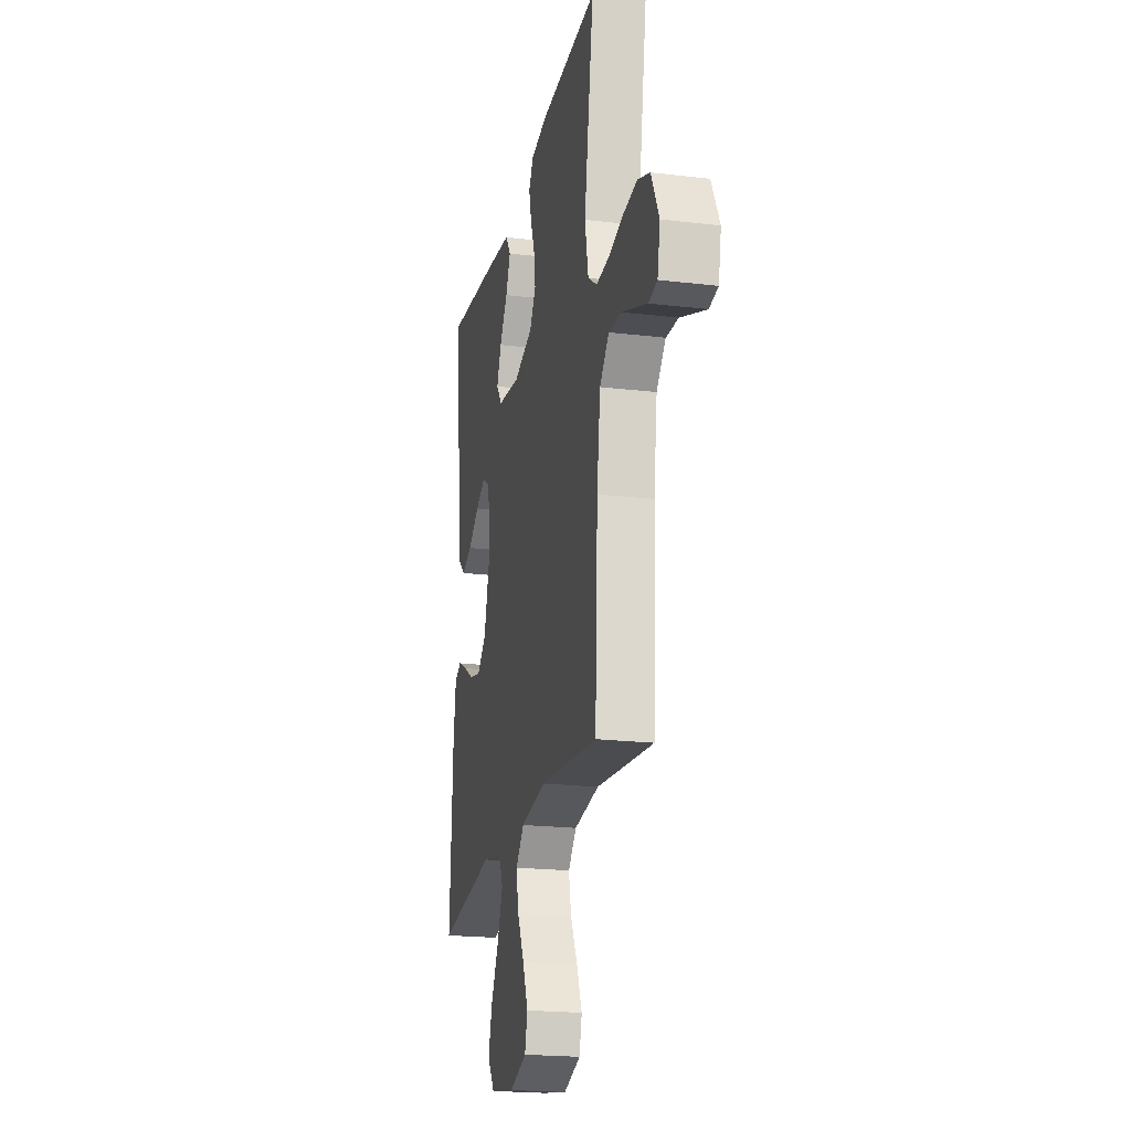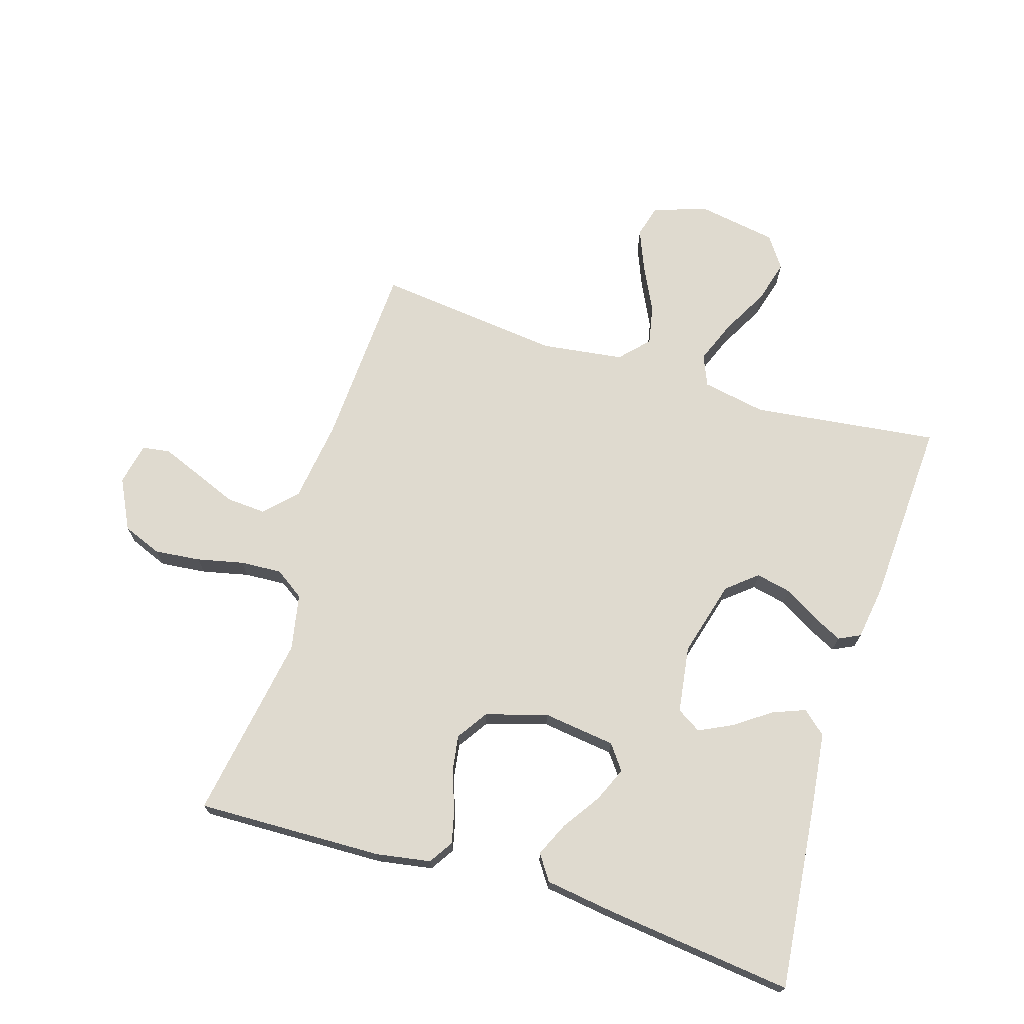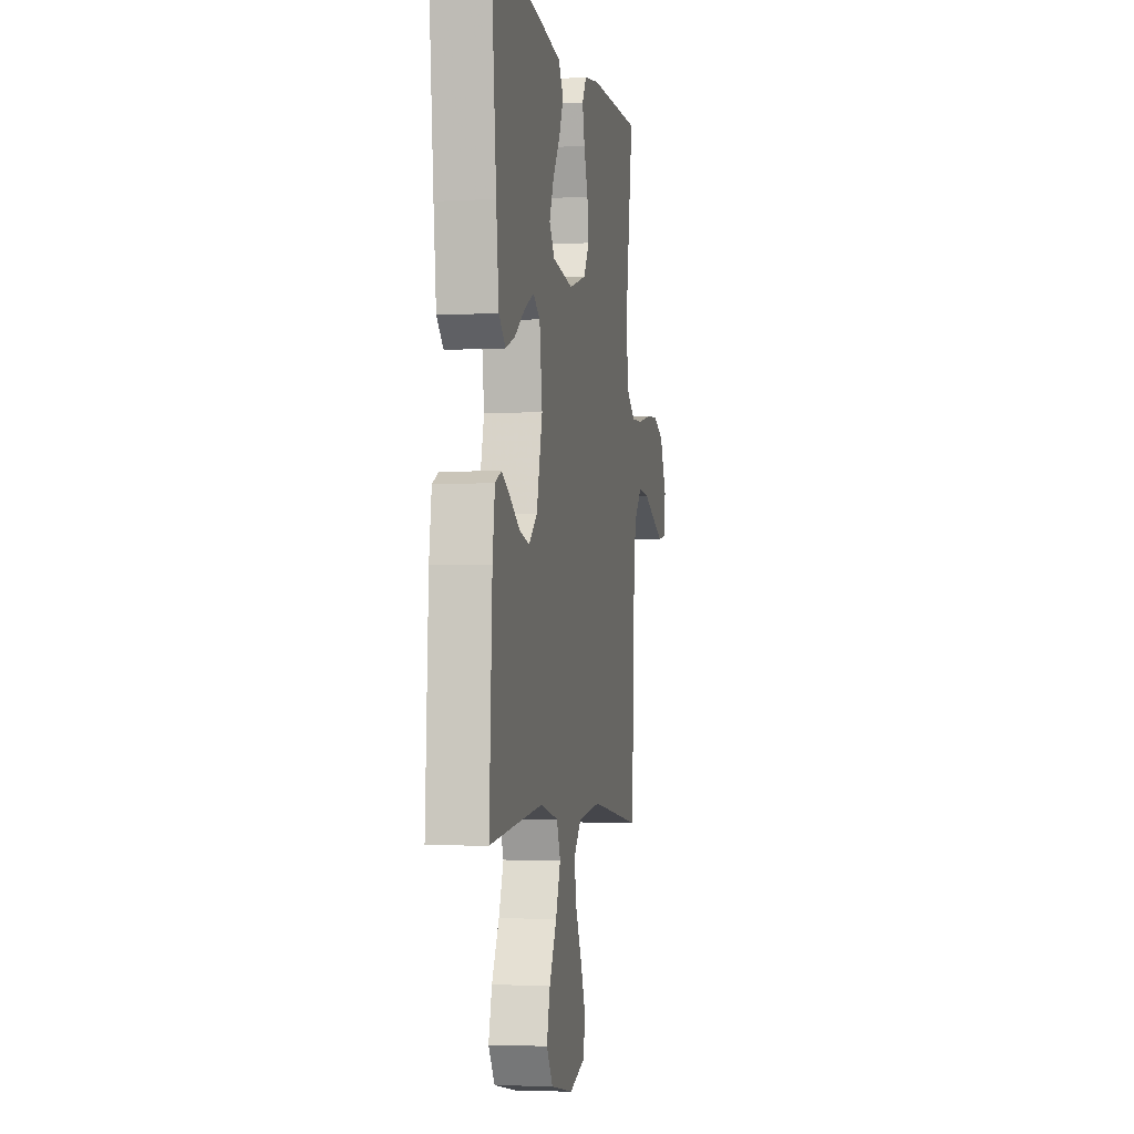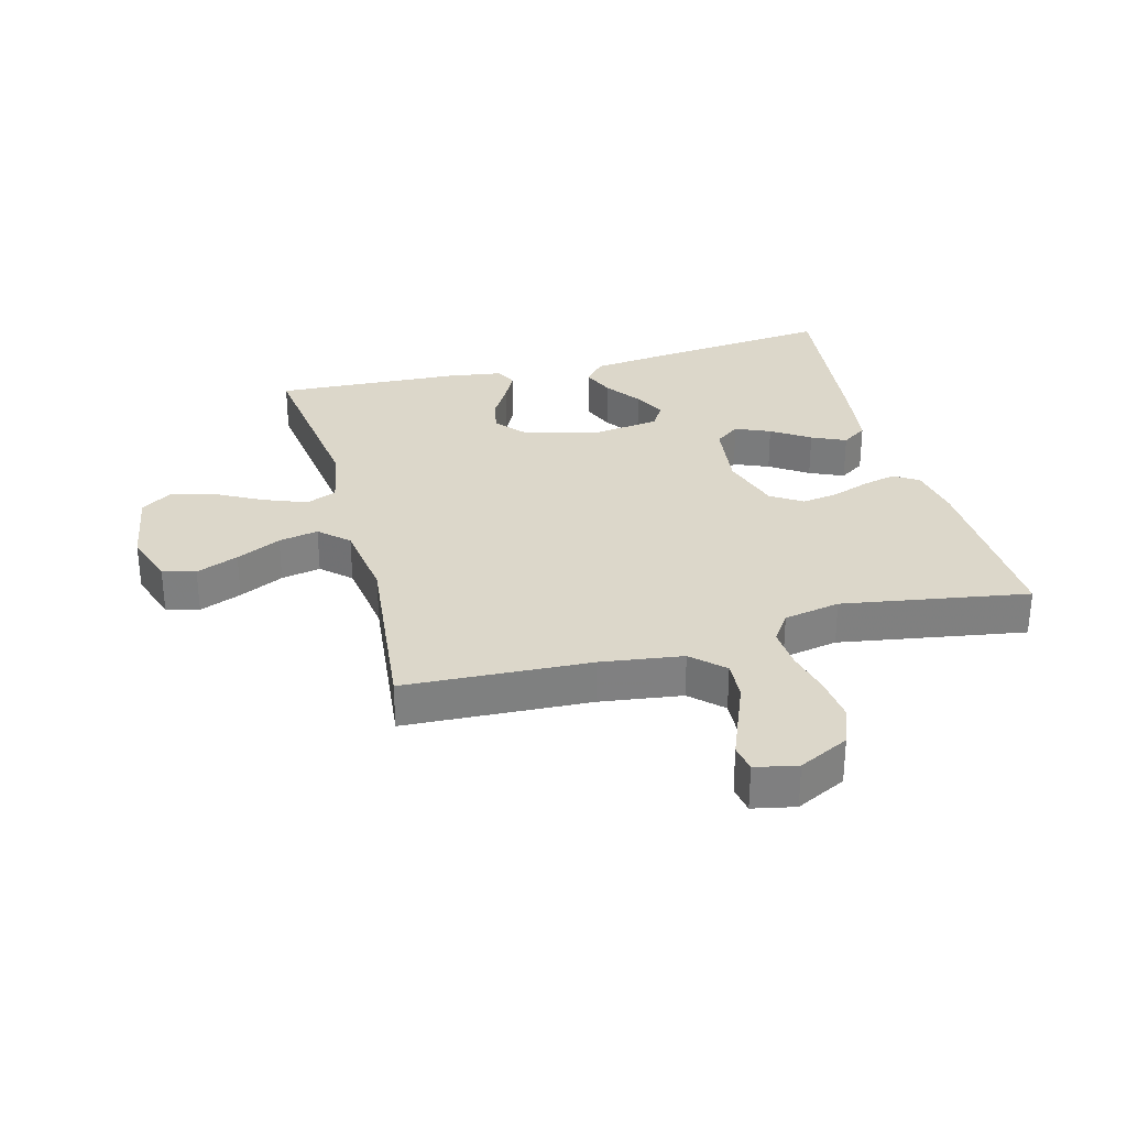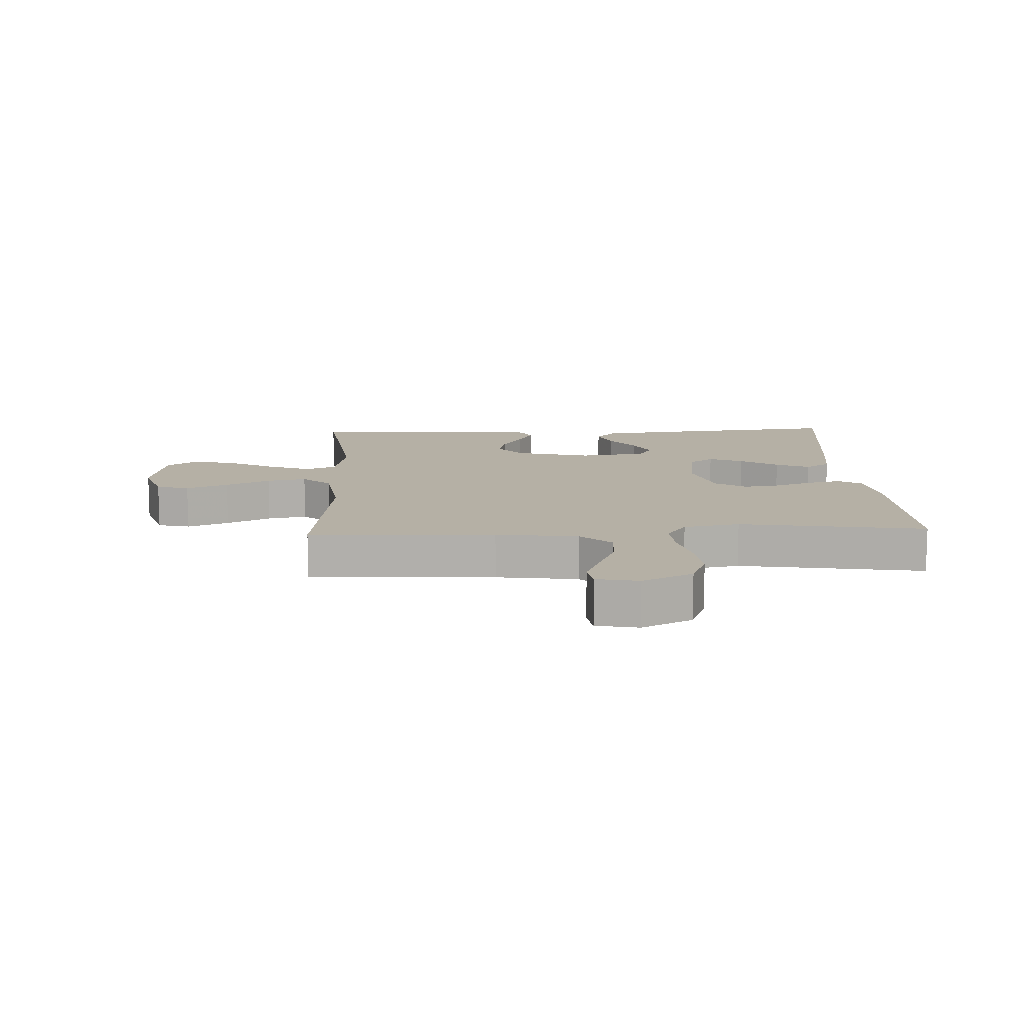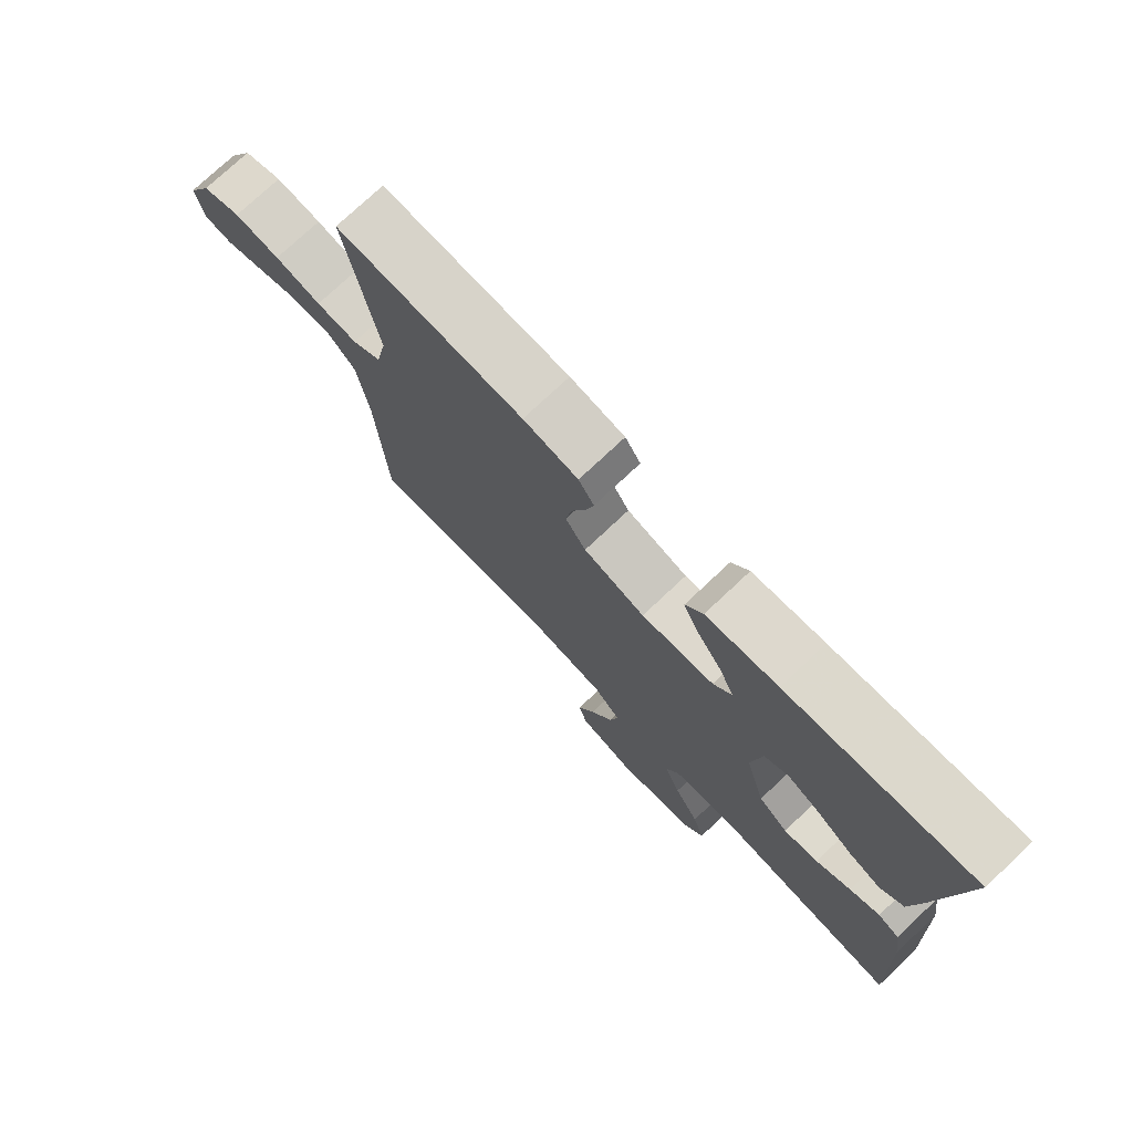
<metadata>
{"format":"obj","ext":"obj","renderer":"f3d","projection":"perspective","resolution":1024,"background":"white","views":[{"elev":-20.9,"azim":-102.0,"up":"+Z"},{"elev":70.8,"azim":17.3,"up":"+Y"},{"elev":-3.9,"azim":100.1,"up":"+Z"},{"elev":30.4,"azim":-104.9,"up":"+Y"},{"elev":11.7,"azim":-92.5,"up":"+Y"},{"elev":75.7,"azim":46.7,"up":"+Z"}]}
</metadata>
<code>
v -0.5 0.07 -0.5
v -0.514 0.07 -0.2
v -0.532 0.07 -0.068
v -0.58 0.07 -0.018
v -0.644 0.07 -0.022
v -0.714 0.07 -0.05
v -0.777 0.07 -0.075
v -0.822 0.07 -0.068
v -0.836 0.07 0
v -0.795 0.07 0.081
v -0.732 0.07 0.106
v -0.658 0.07 0.098
v -0.583 0.07 0.081
v -0.516 0.07 0.077
v -0.469 0.07 0.109
v -0.451 0.07 0.2
v -0.5 0.07 0.5
v -0.2 0.07 0.491
v -0.112 0.07 0.476
v -0.087 0.07 0.437
v -0.1 0.07 0.383
v -0.123 0.07 0.321
v -0.132 0.07 0.262
v -0.099 0.07 0.212
v 0 0.07 0.182
v 0.117 0.07 0.197
v 0.147 0.07 0.237
v 0.123 0.07 0.293
v 0.082 0.07 0.354
v 0.057 0.07 0.409
v 0.085 0.07 0.45
v 0.2 0.07 0.466
v 0.5 0.07 0.5
v 0.468 0.07 0.2
v 0.453 0.07 0.077
v 0.415 0.07 0.044
v 0.362 0.07 0.065
v 0.304 0.07 0.106
v 0.251 0.07 0.132
v 0.212 0.07 0.108
v 0.196 0.07 0
v 0.229 0.07 -0.123
v 0.277 0.07 -0.163
v 0.333 0.07 -0.151
v 0.389 0.07 -0.118
v 0.437 0.07 -0.094
v 0.472 0.07 -0.111
v 0.485 0.07 -0.2
v 0.5 0.07 -0.5
v 0.2 0.07 -0.462
v 0.097 0.07 -0.481
v 0.076 0.07 -0.531
v 0.103 0.07 -0.6
v 0.144 0.07 -0.676
v 0.163 0.07 -0.745
v 0.127 0.07 -0.796
v 0 0.07 -0.817
v -0.088 0.07 -0.788
v -0.102 0.07 -0.735
v -0.074 0.07 -0.667
v -0.038 0.07 -0.595
v -0.025 0.07 -0.531
v -0.068 0.07 -0.485
v -0.2 0.07 -0.467
v -0.5 0 -0.5
v -0.514 0 -0.2
v -0.532 0 -0.068
v -0.58 0 -0.018
v -0.644 0 -0.022
v -0.714 0 -0.05
v -0.777 0 -0.075
v -0.822 0 -0.068
v -0.836 0 0
v -0.795 0 0.081
v -0.732 0 0.106
v -0.658 0 0.098
v -0.583 0 0.081
v -0.516 0 0.077
v -0.469 0 0.109
v -0.451 0 0.2
v -0.5 0 0.5
v -0.2 0 0.491
v -0.112 0 0.476
v -0.087 0 0.437
v -0.1 0 0.383
v -0.123 0 0.321
v -0.132 0 0.262
v -0.099 0 0.212
v 0 0 0.182
v 0.117 0 0.197
v 0.147 0 0.237
v 0.123 0 0.293
v 0.082 0 0.354
v 0.057 0 0.409
v 0.085 0 0.45
v 0.2 0 0.466
v 0.5 0 0.5
v 0.468 0 0.2
v 0.453 0 0.077
v 0.415 0 0.044
v 0.362 0 0.065
v 0.304 0 0.106
v 0.251 0 0.132
v 0.212 0 0.108
v 0.196 0 0
v 0.229 0 -0.123
v 0.277 0 -0.163
v 0.333 0 -0.151
v 0.389 0 -0.118
v 0.437 0 -0.094
v 0.472 0 -0.111
v 0.485 0 -0.2
v 0.5 0 -0.5
v 0.2 0 -0.462
v 0.097 0 -0.481
v 0.076 0 -0.531
v 0.103 0 -0.6
v 0.144 0 -0.676
v 0.163 0 -0.745
v 0.127 0 -0.796
v 0 0 -0.817
v -0.088 0 -0.788
v -0.102 0 -0.735
v -0.074 0 -0.667
v -0.038 0 -0.595
v -0.025 0 -0.531
v -0.068 0 -0.485
v -0.2 0 -0.467
f 59 60 61
f 58 59 61
f 57 58 61
f 56 57 61
f 55 56 61
f 54 55 61
f 53 54 61
f 52 53 61 62
f 51 52 62 63
f 48 49 50
f 47 48 50
f 46 47 50
f 45 46 50
f 44 45 50
f 51 63 64
f 50 51 64
f 44 50 64
f 43 44 64
f 36 37 38
f 35 36 38
f 34 35 38
f 33 34 38
f 32 33 38
f 31 32 38
f 30 31 38
f 29 30 38
f 28 29 38
f 27 28 38 39
f 26 27 39 40
f 20 21 22
f 19 20 22
f 18 19 22
f 17 18 22
f 16 17 22
f 15 16 22 23
f 14 15 23 24
f 11 12 13
f 10 11 13
f 9 10 13
f 8 9 13
f 7 8 13
f 6 7 13
f 5 6 13
f 4 5 13 14
f 14 24 25
f 4 14 25
f 3 4 25
f 64 1 2
f 43 64 2
f 42 43 2
f 26 40 41
f 26 41 42
f 25 26 42
f 3 25 42
f 2 3 42
f 125 124 123
f 125 123 122
f 125 122 121
f 125 121 120
f 125 120 119
f 125 119 118
f 125 118 117
f 126 125 117 116
f 127 126 116 115
f 114 113 112
f 114 112 111
f 114 111 110
f 114 110 109
f 114 109 108
f 128 127 115
f 128 115 114
f 128 114 108
f 128 108 107
f 102 101 100
f 102 100 99
f 102 99 98
f 102 98 97
f 102 97 96
f 102 96 95
f 102 95 94
f 102 94 93
f 102 93 92
f 103 102 92 91
f 104 103 91 90
f 86 85 84
f 86 84 83
f 86 83 82
f 86 82 81
f 86 81 80
f 87 86 80 79
f 88 87 79 78
f 77 76 75
f 77 75 74
f 77 74 73
f 77 73 72
f 77 72 71
f 77 71 70
f 77 70 69
f 78 77 69 68
f 89 88 78
f 89 78 68
f 89 68 67
f 66 65 128
f 66 128 107
f 66 107 106
f 105 104 90
f 106 105 90
f 106 90 89
f 106 89 67
f 106 67 66
f 1 65 66 2
f 2 66 67 3
f 3 67 68 4
f 4 68 69 5
f 5 69 70 6
f 6 70 71 7
f 7 71 72 8
f 8 72 73 9
f 9 73 74 10
f 10 74 75 11
f 11 75 76 12
f 12 76 77 13
f 13 77 78 14
f 14 78 79 15
f 15 79 80 16
f 16 80 81 17
f 17 81 82 18
f 18 82 83 19
f 19 83 84 20
f 20 84 85 21
f 21 85 86 22
f 22 86 87 23
f 23 87 88 24
f 24 88 89 25
f 25 89 90 26
f 26 90 91 27
f 27 91 92 28
f 28 92 93 29
f 29 93 94 30
f 30 94 95 31
f 31 95 96 32
f 32 96 97 33
f 33 97 98 34
f 34 98 99 35
f 35 99 100 36
f 36 100 101 37
f 37 101 102 38
f 38 102 103 39
f 39 103 104 40
f 40 104 105 41
f 41 105 106 42
f 42 106 107 43
f 43 107 108 44
f 44 108 109 45
f 45 109 110 46
f 46 110 111 47
f 47 111 112 48
f 48 112 113 49
f 49 113 114 50
f 50 114 115 51
f 51 115 116 52
f 52 116 117 53
f 53 117 118 54
f 54 118 119 55
f 55 119 120 56
f 56 120 121 57
f 57 121 122 58
f 58 122 123 59
f 59 123 124 60
f 60 124 125 61
f 61 125 126 62
f 62 126 127 63
f 63 127 128 64
f 64 128 65 1

</code>
